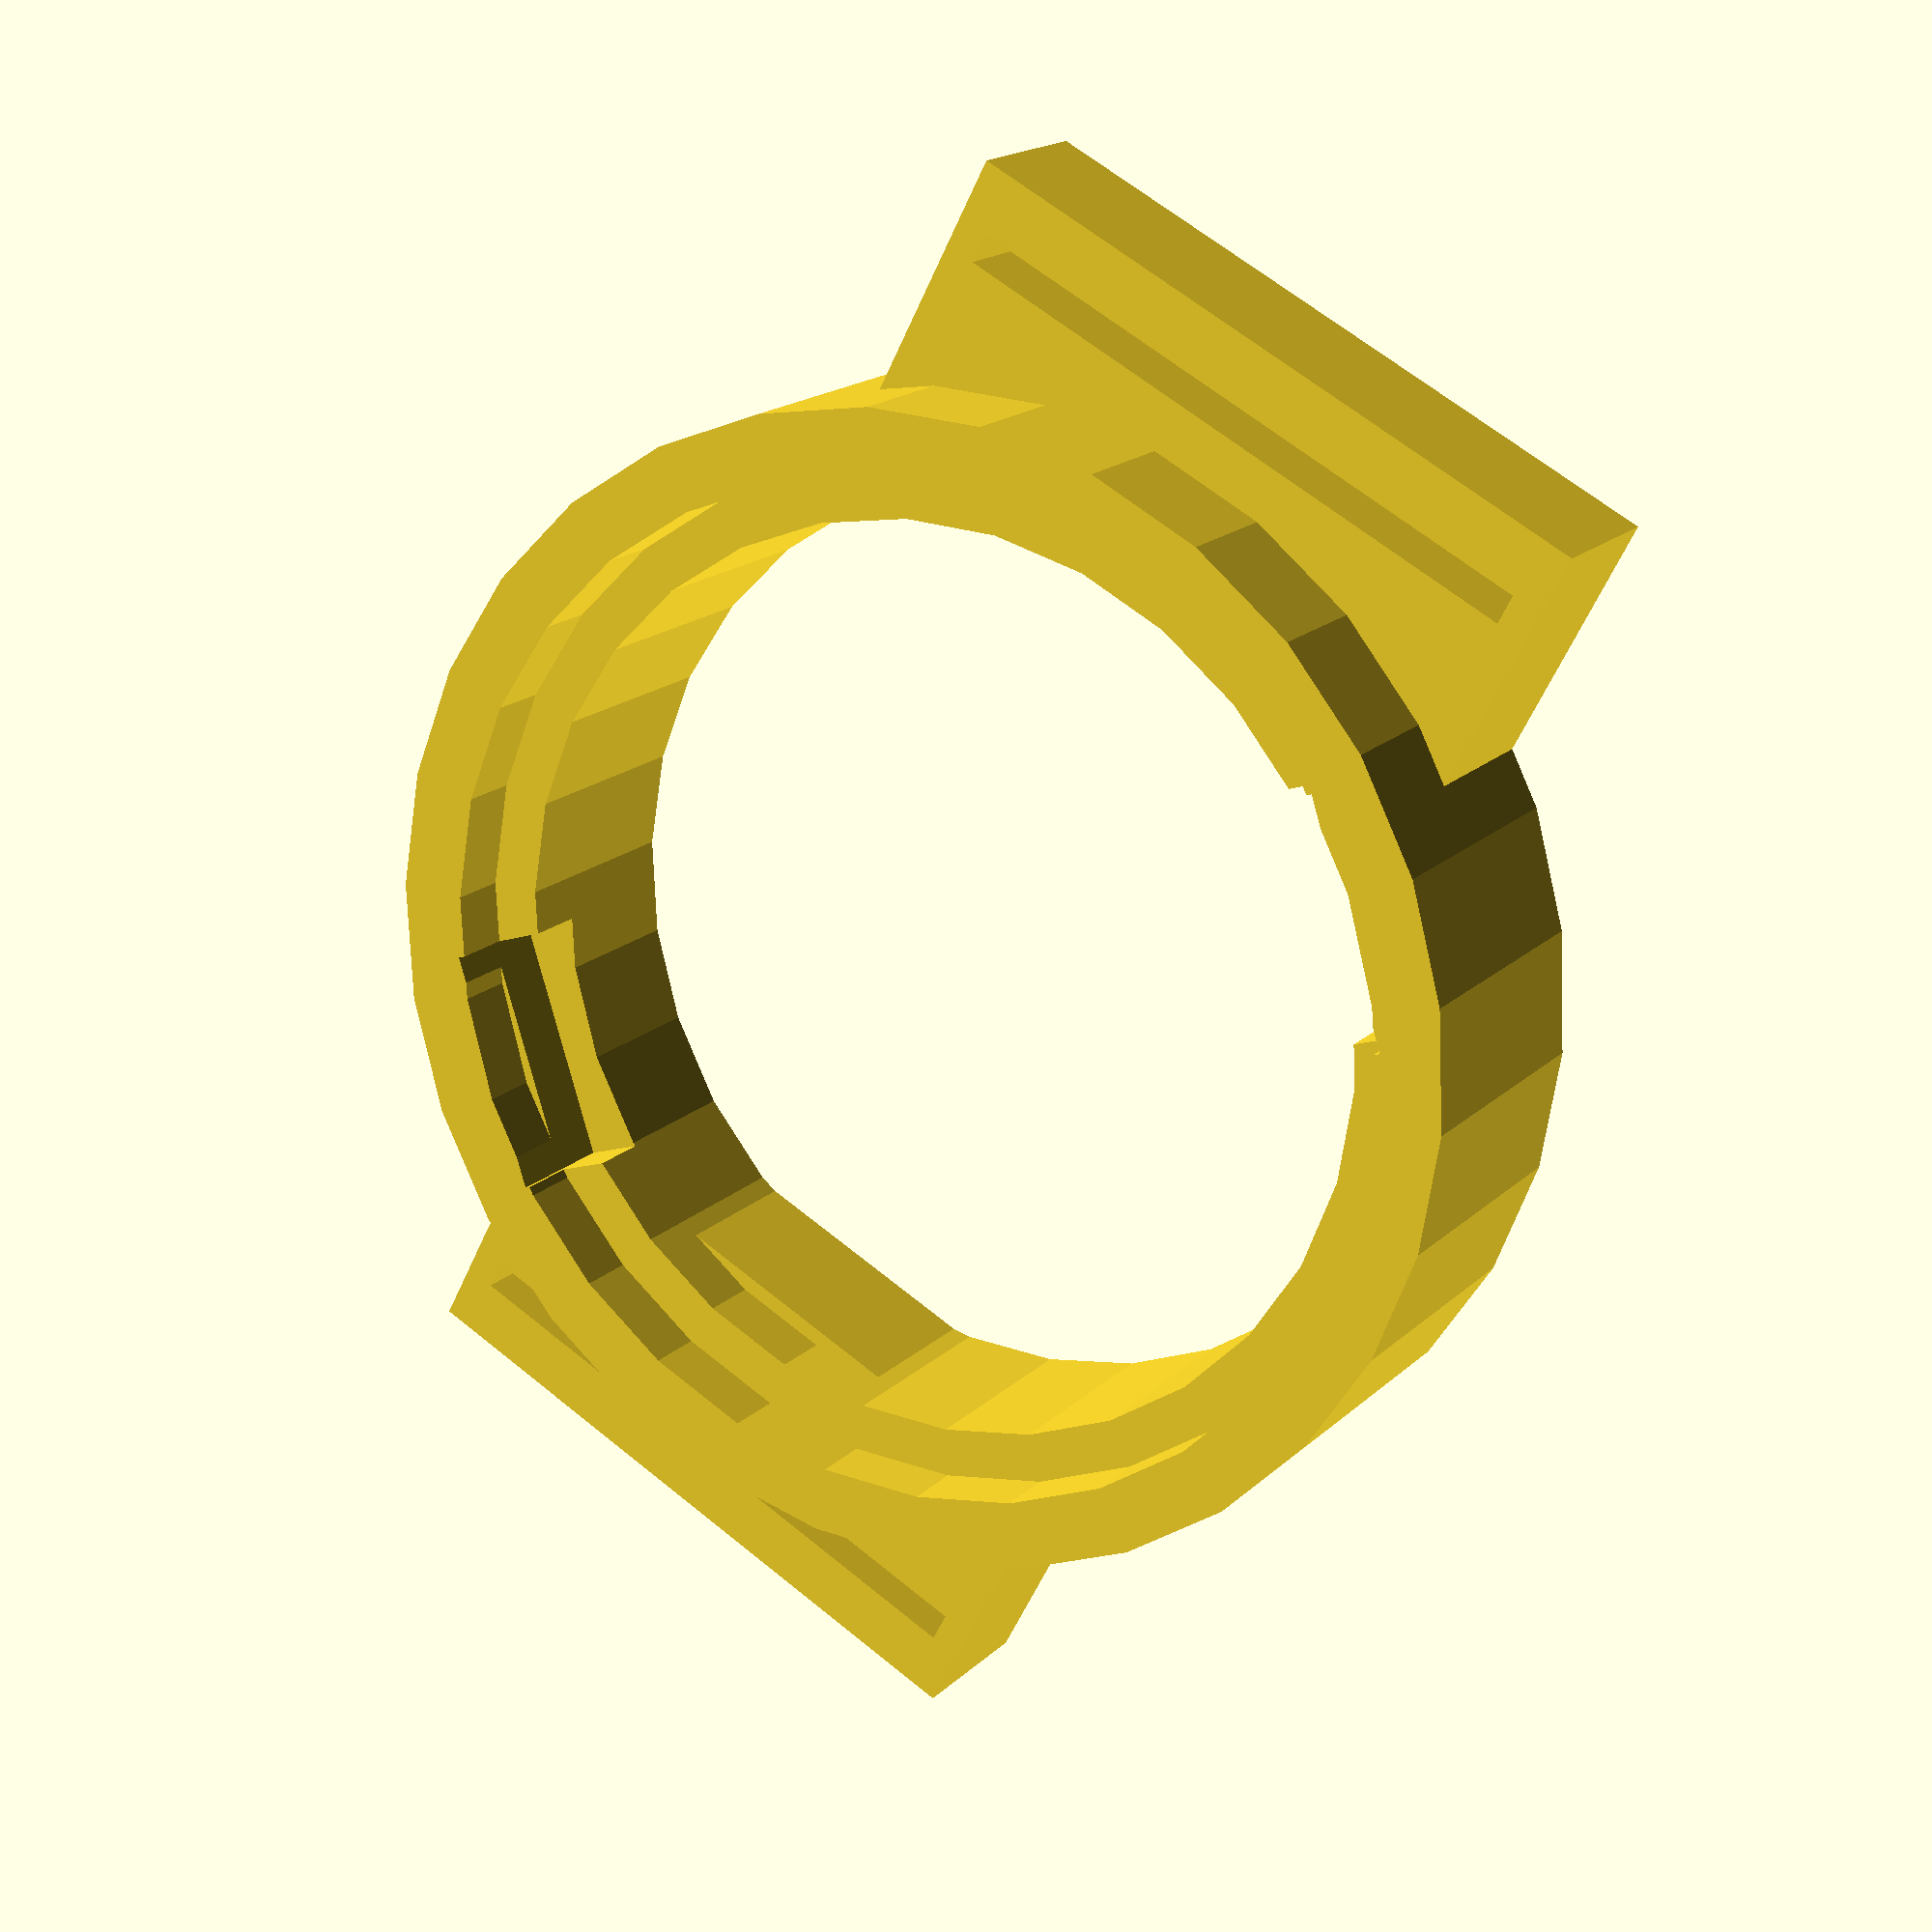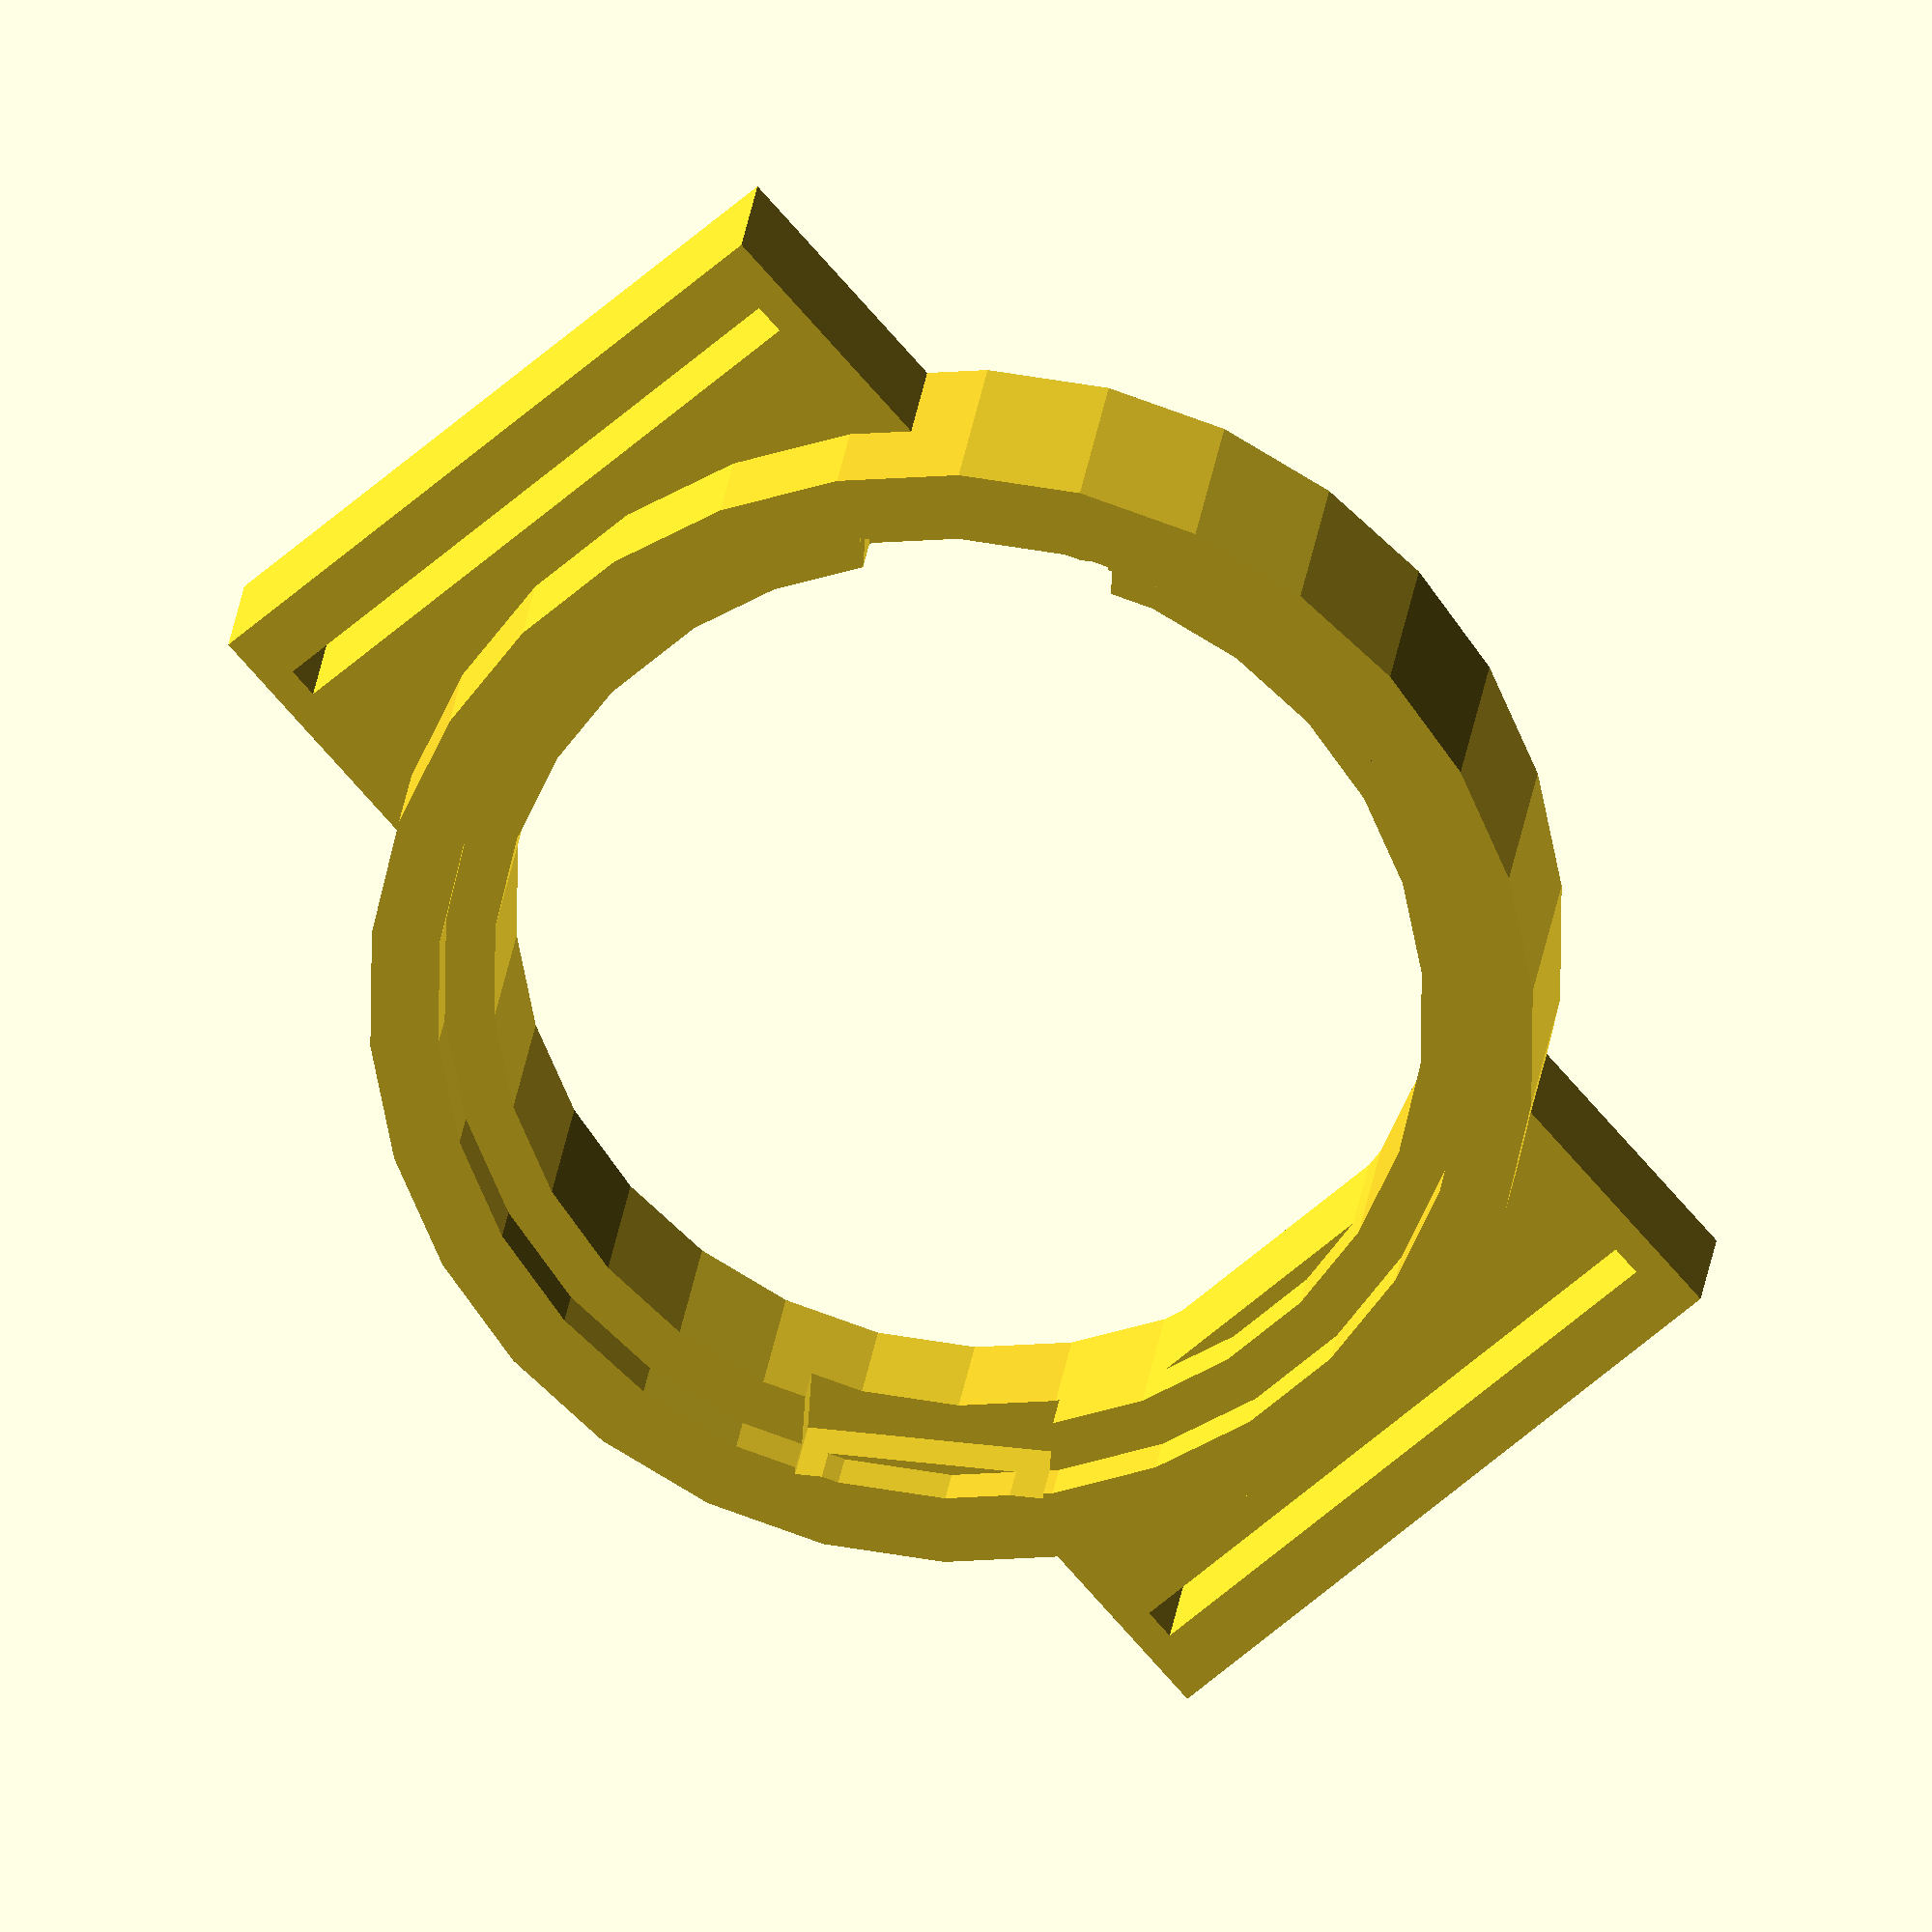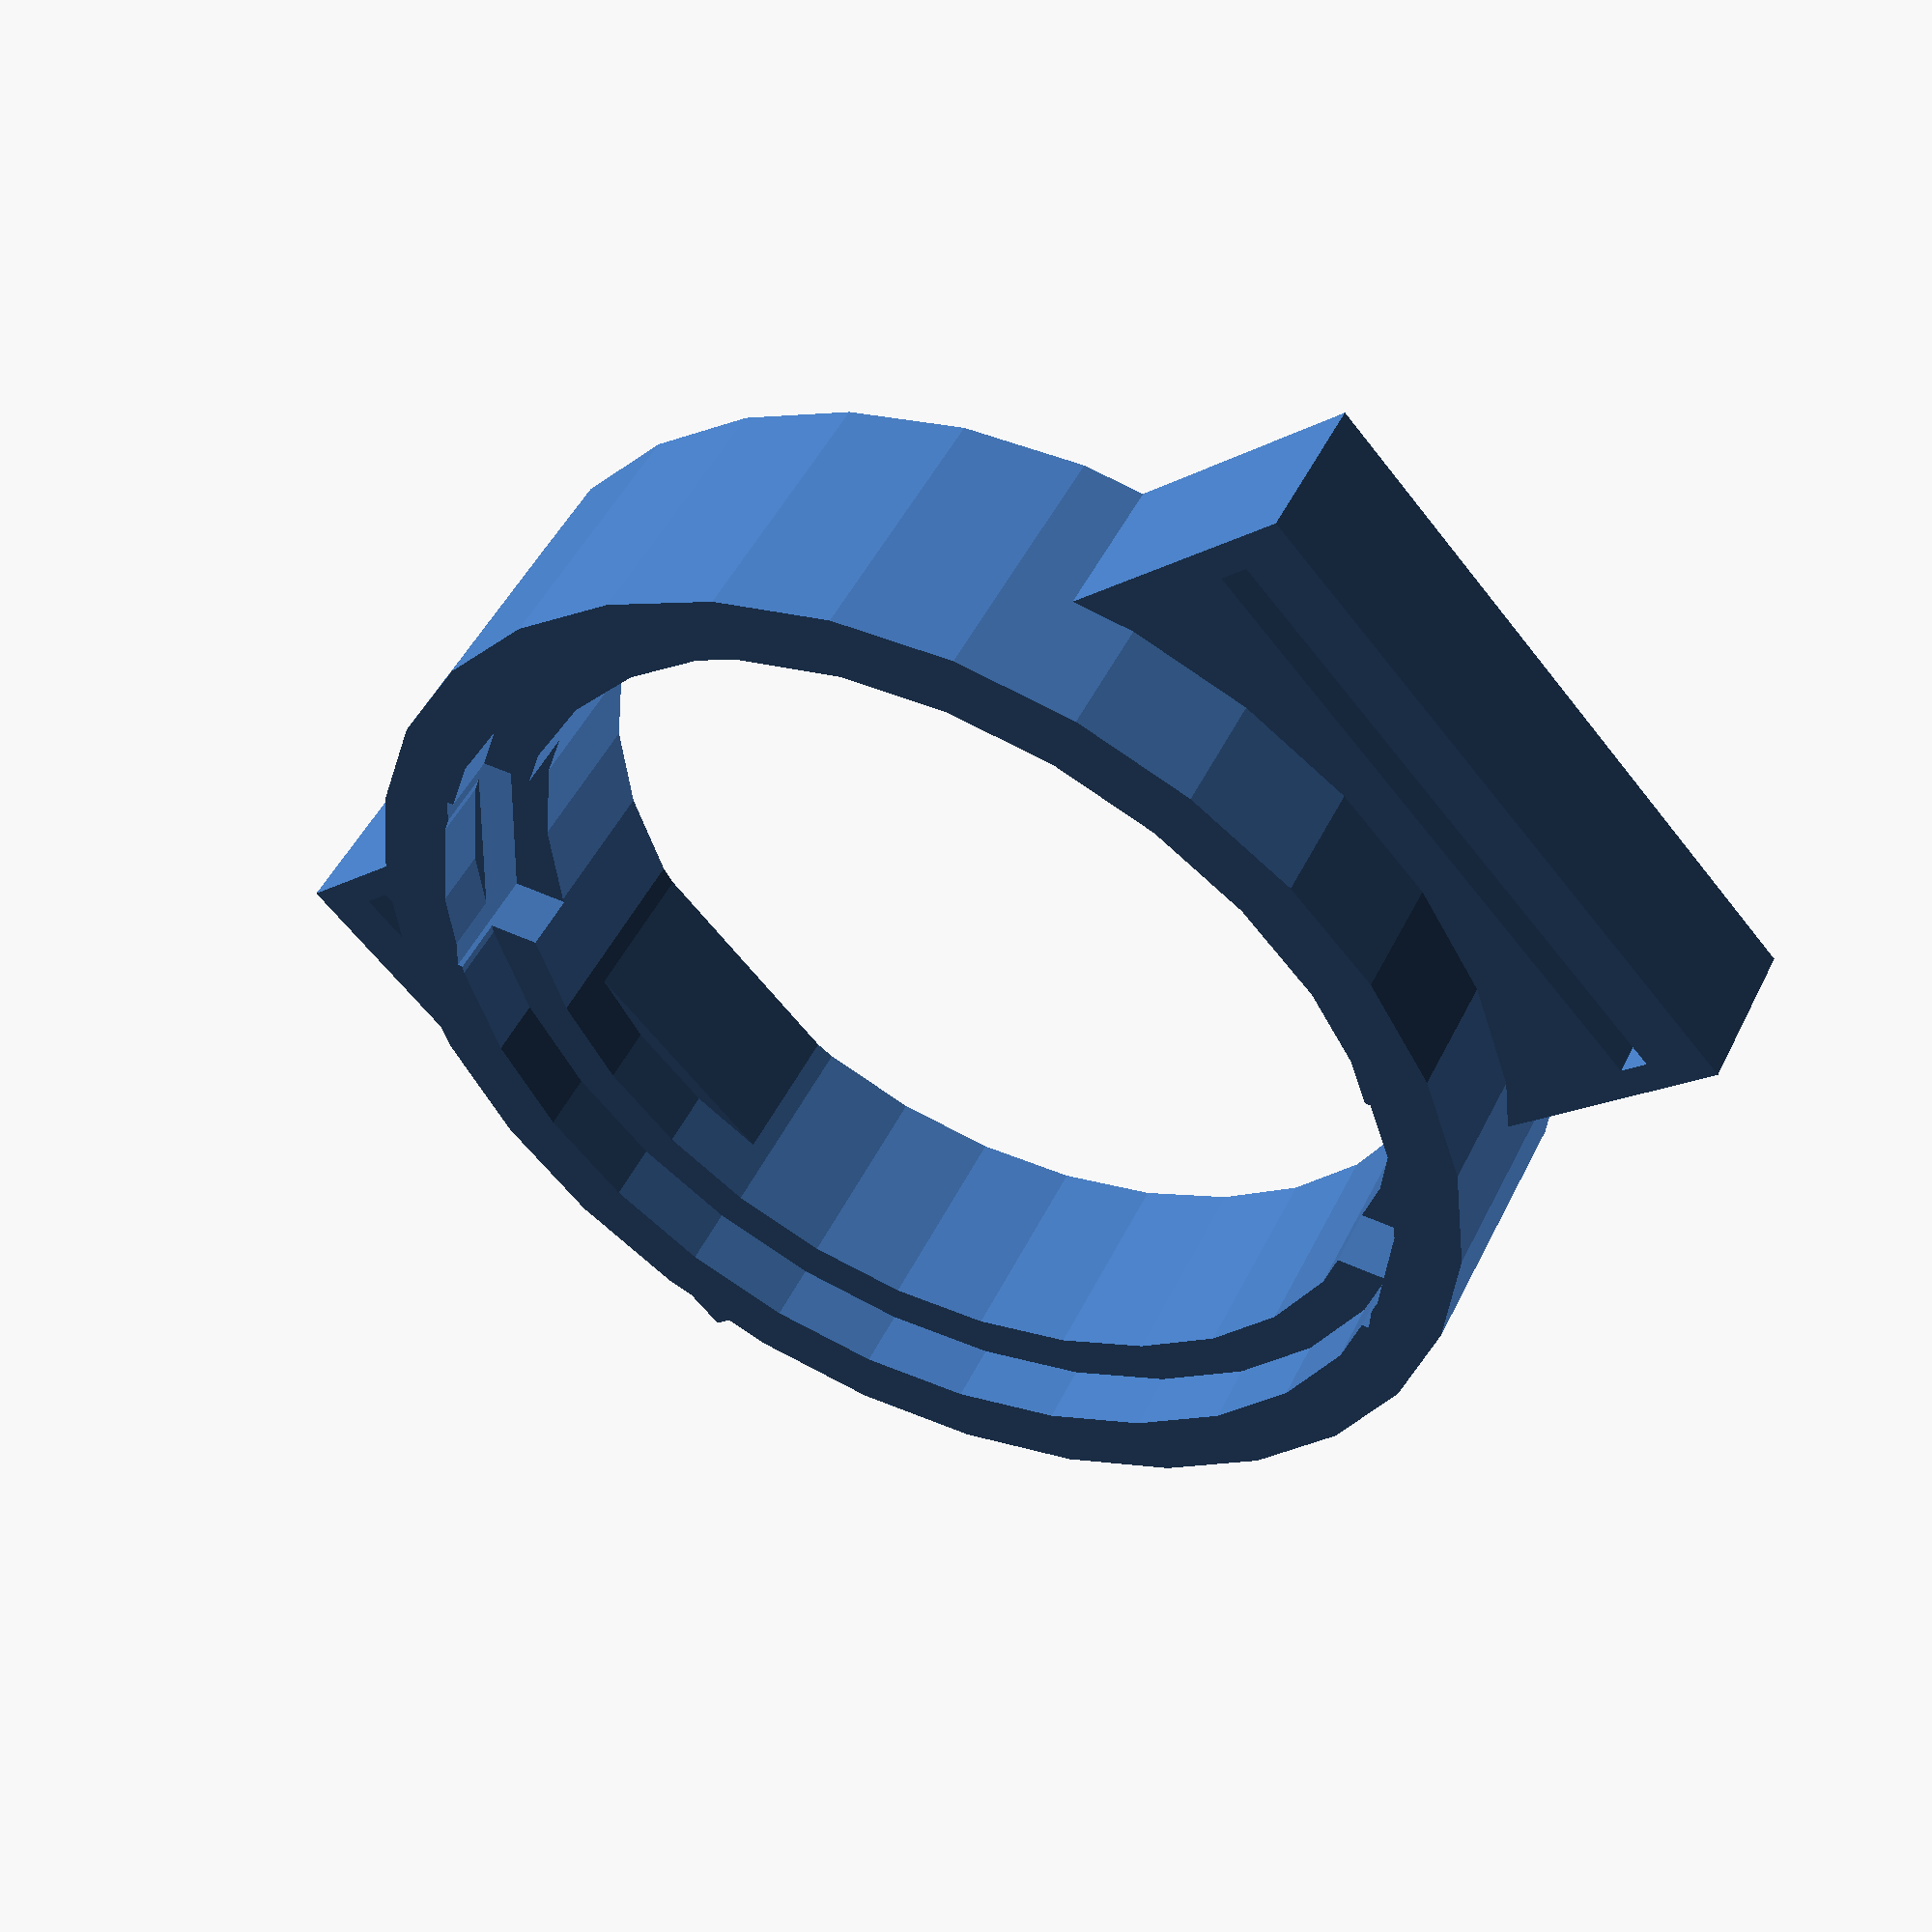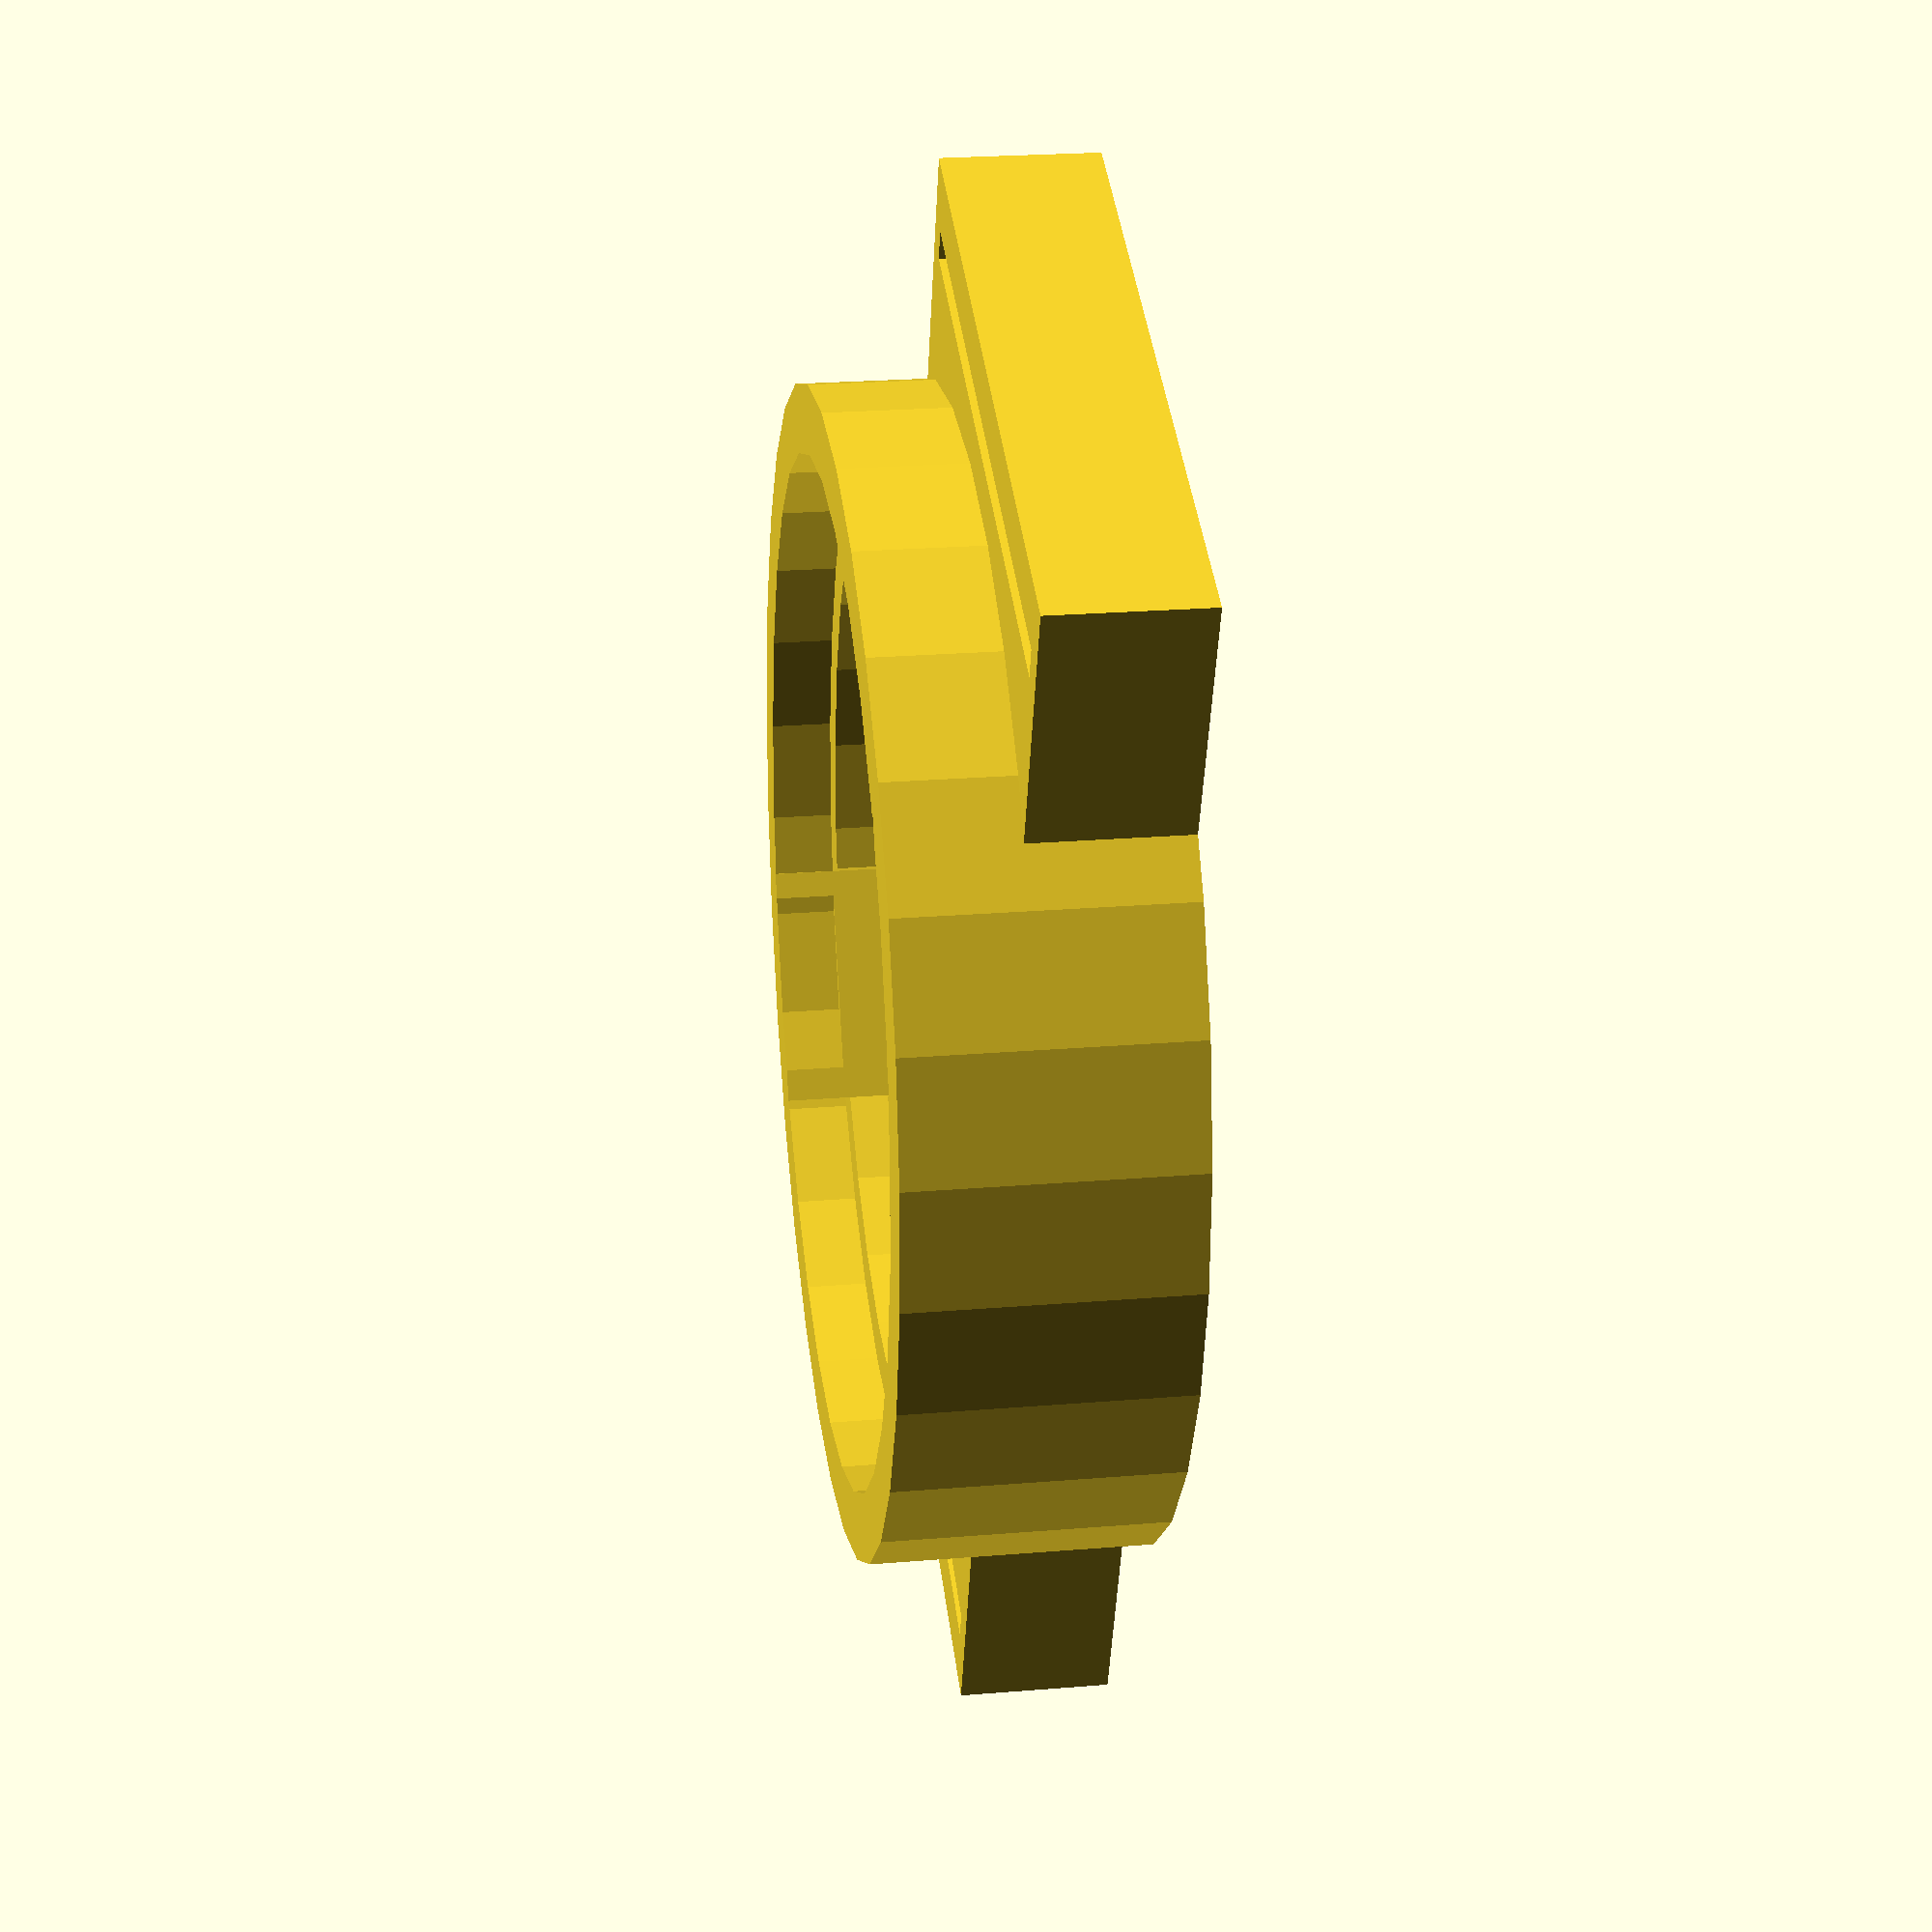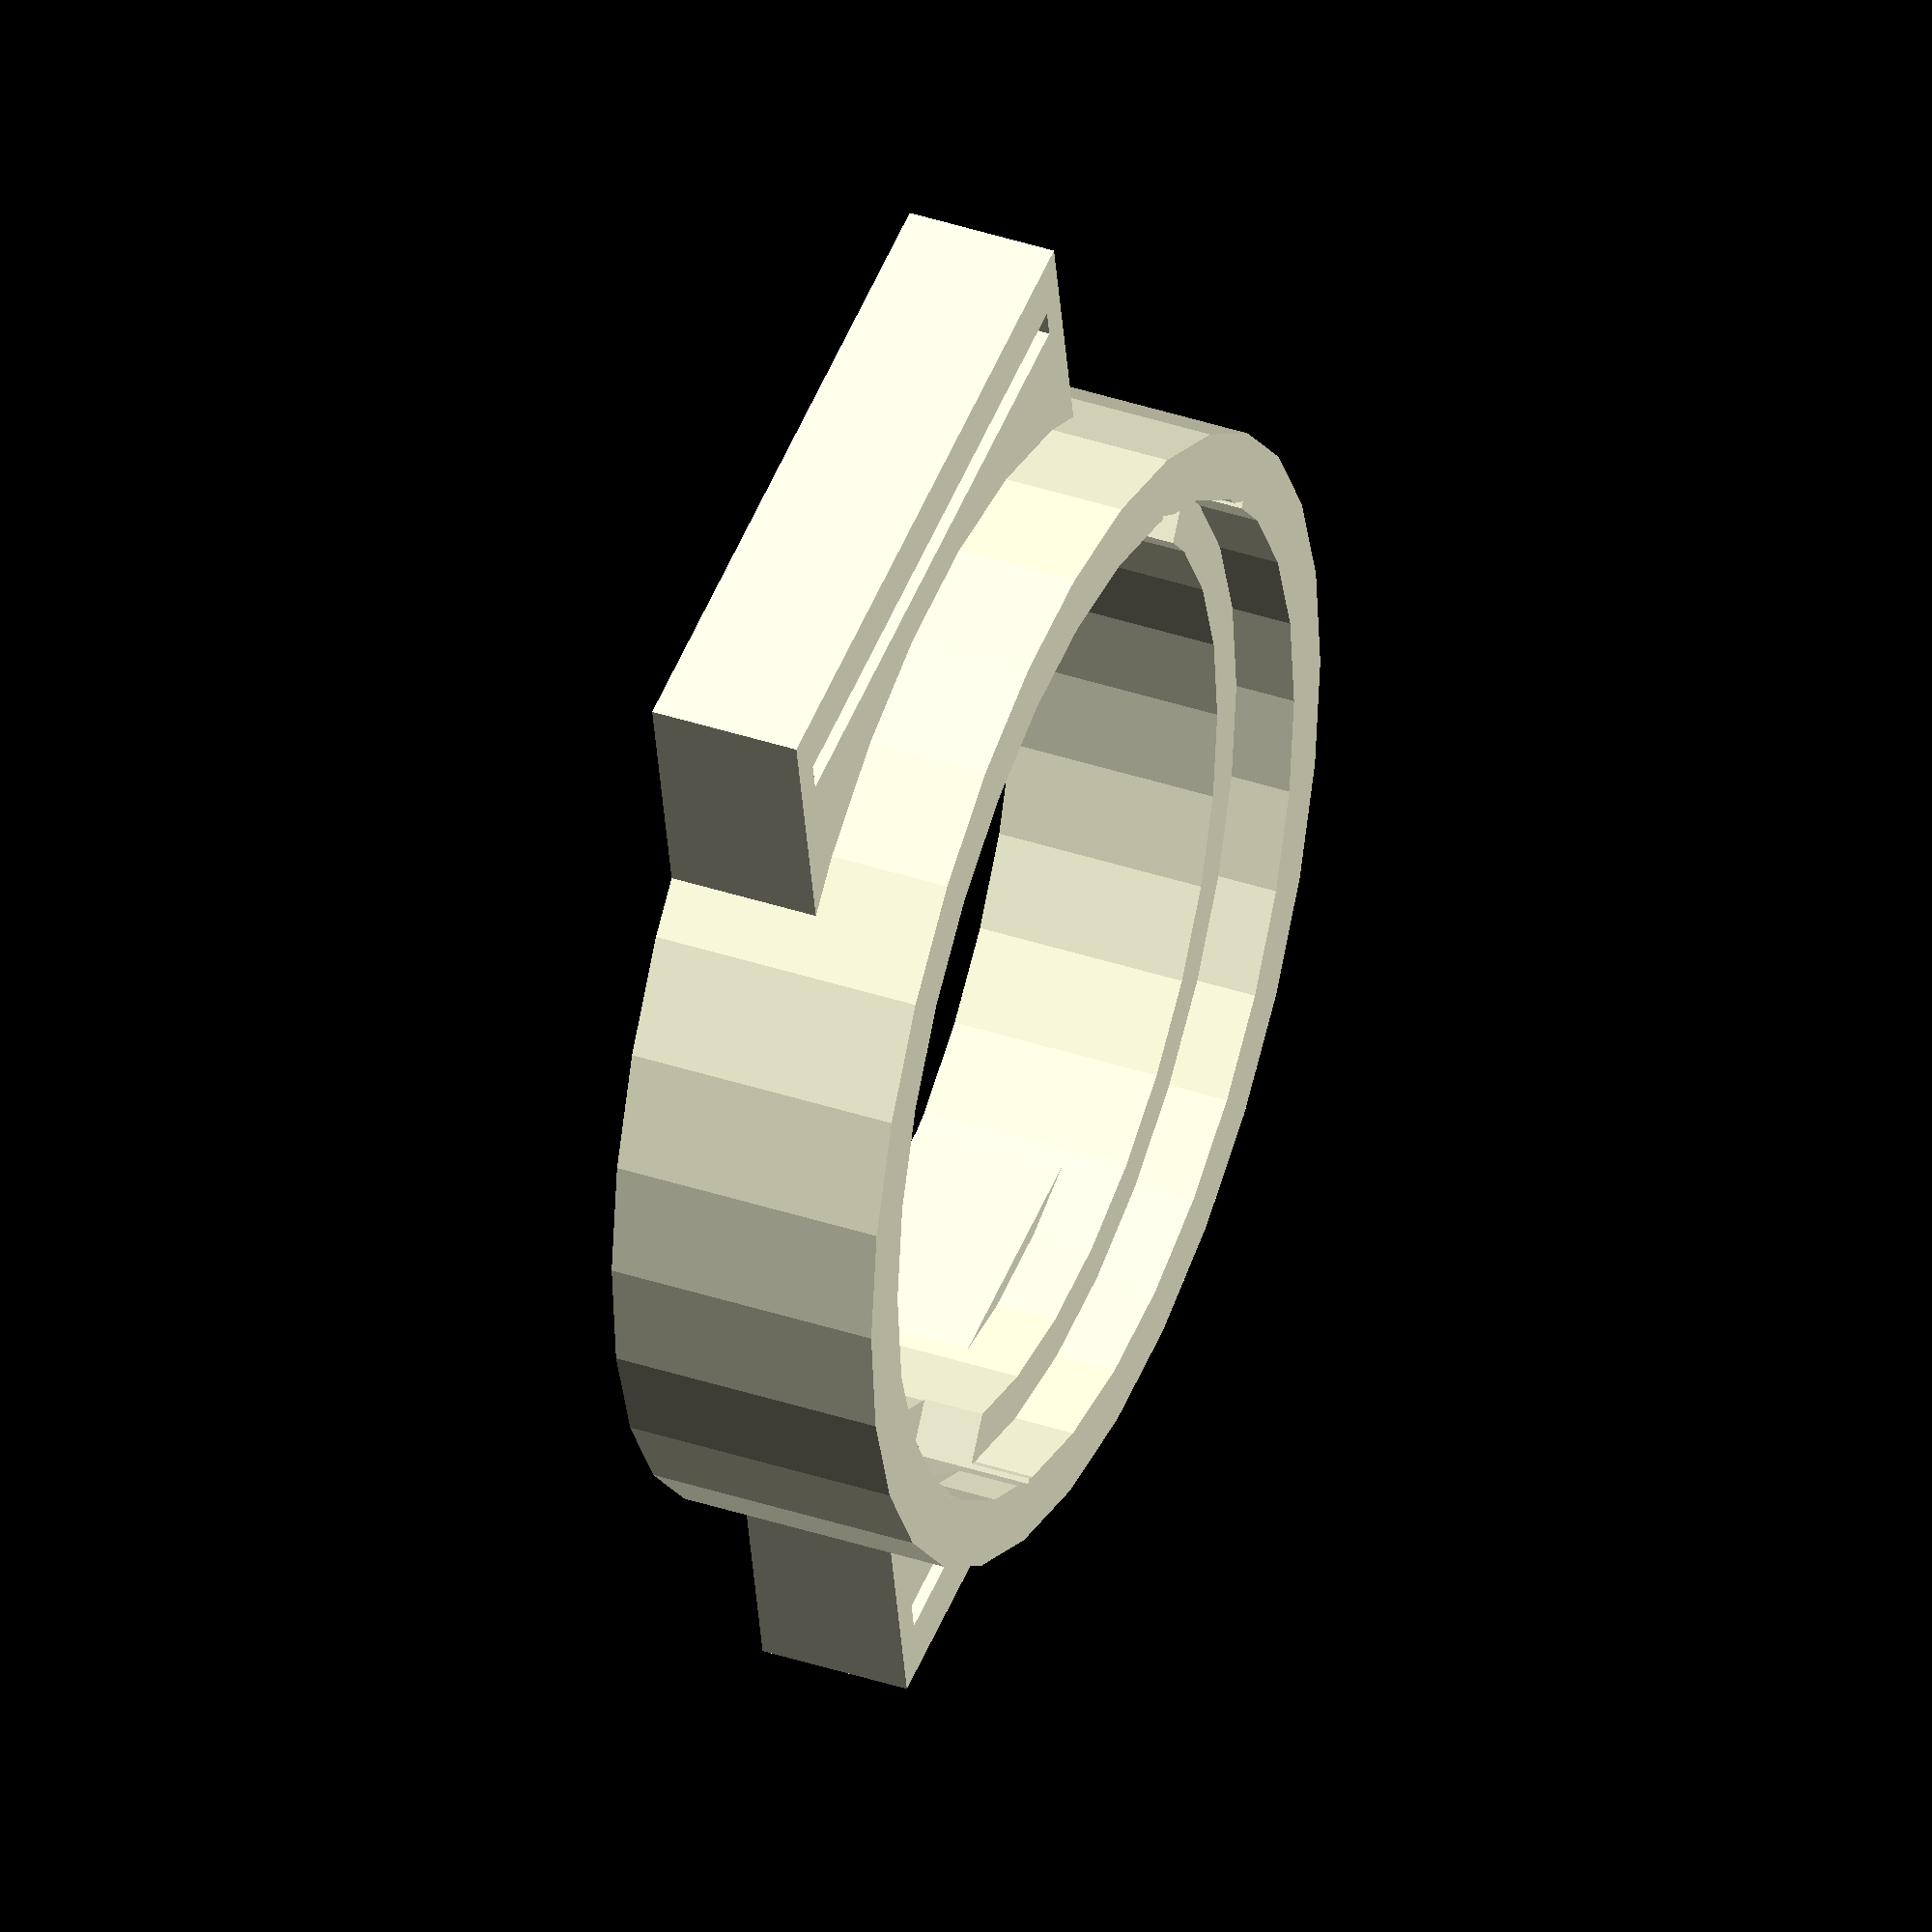
<openscad>
// board is 0.622" diameter

dial = 0.622 * 25.4;
height = 9;

render() difference()
{
cylinder(r=dial+3, h=height);

// face
translate([0,0,height-2]) cylinder(r=dial+0.8, h=3);

// battery cr2405
//translate([0,0,height-1]) cube([26,15,2*height], center=true);
//translate([0,0,height-1]) cube([15,26,2*height], center=true);
translate([0,0,-1]) cylinder(d=30, h=10);

// holder
rotate([0,0,+45]) translate([0,0,height-2]) cube([32.5,8,4], center=true);
}

// lugs

module lug()
{
translate([0,(dial+22)/2,5/2])
render() difference()
{
cube([22,9,5], center=true);
translate([0,2,0]) cube([20,1,10], center=true);
}
}

lug();

rotate([0,0,180]) lug();

</openscad>
<views>
elev=342.6 azim=207.4 roll=29.9 proj=p view=wireframe
elev=337.9 azim=138.7 roll=5.9 proj=o view=wireframe
elev=311.1 azim=47.3 roll=25.4 proj=p view=wireframe
elev=156.5 azim=19.9 roll=97.9 proj=p view=solid
elev=320.7 azim=168.6 roll=292.5 proj=o view=solid
</views>
